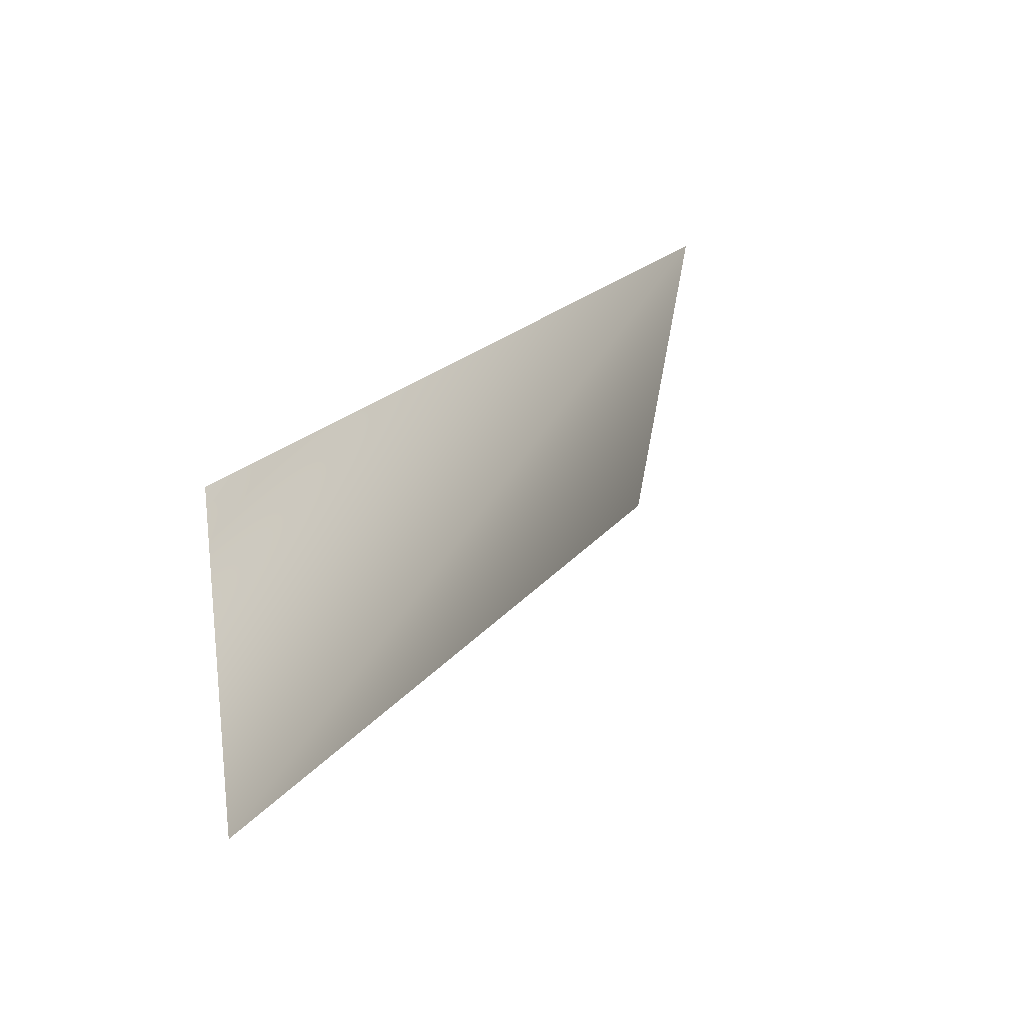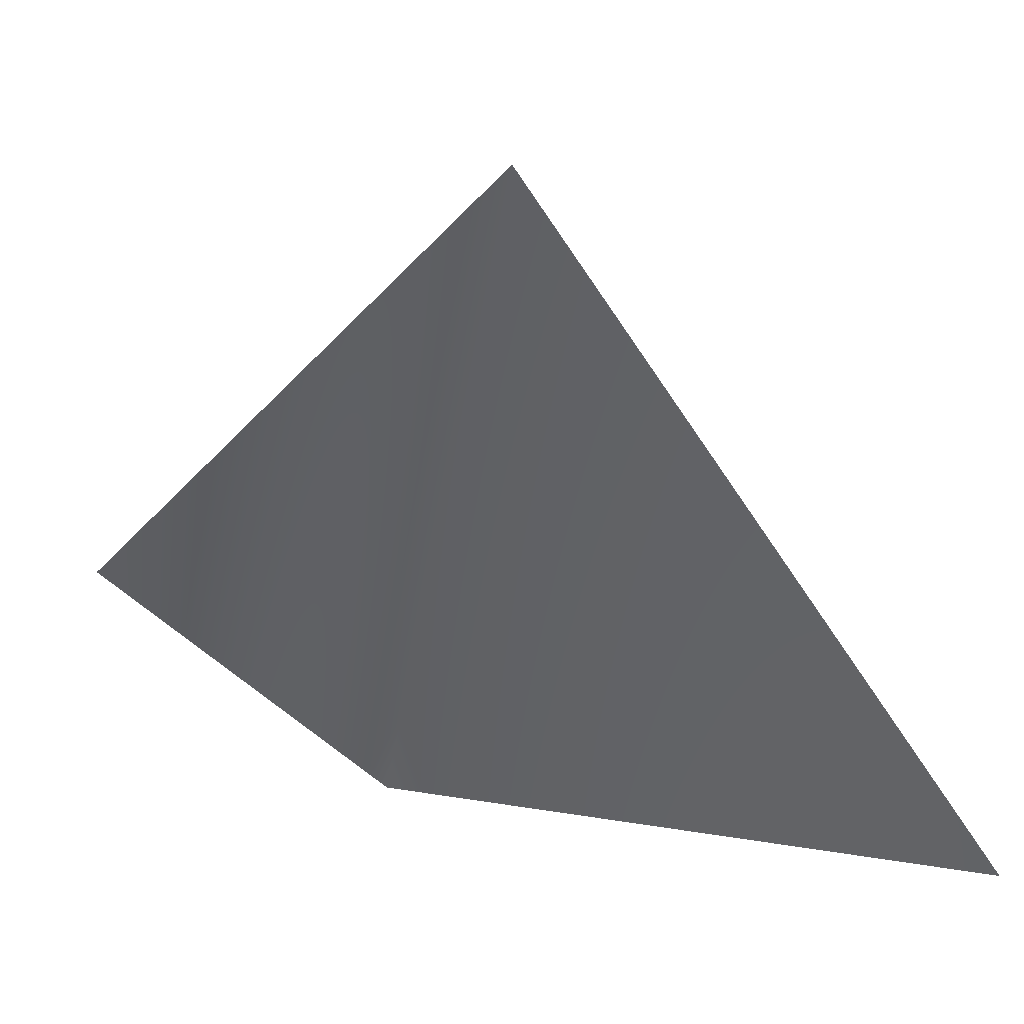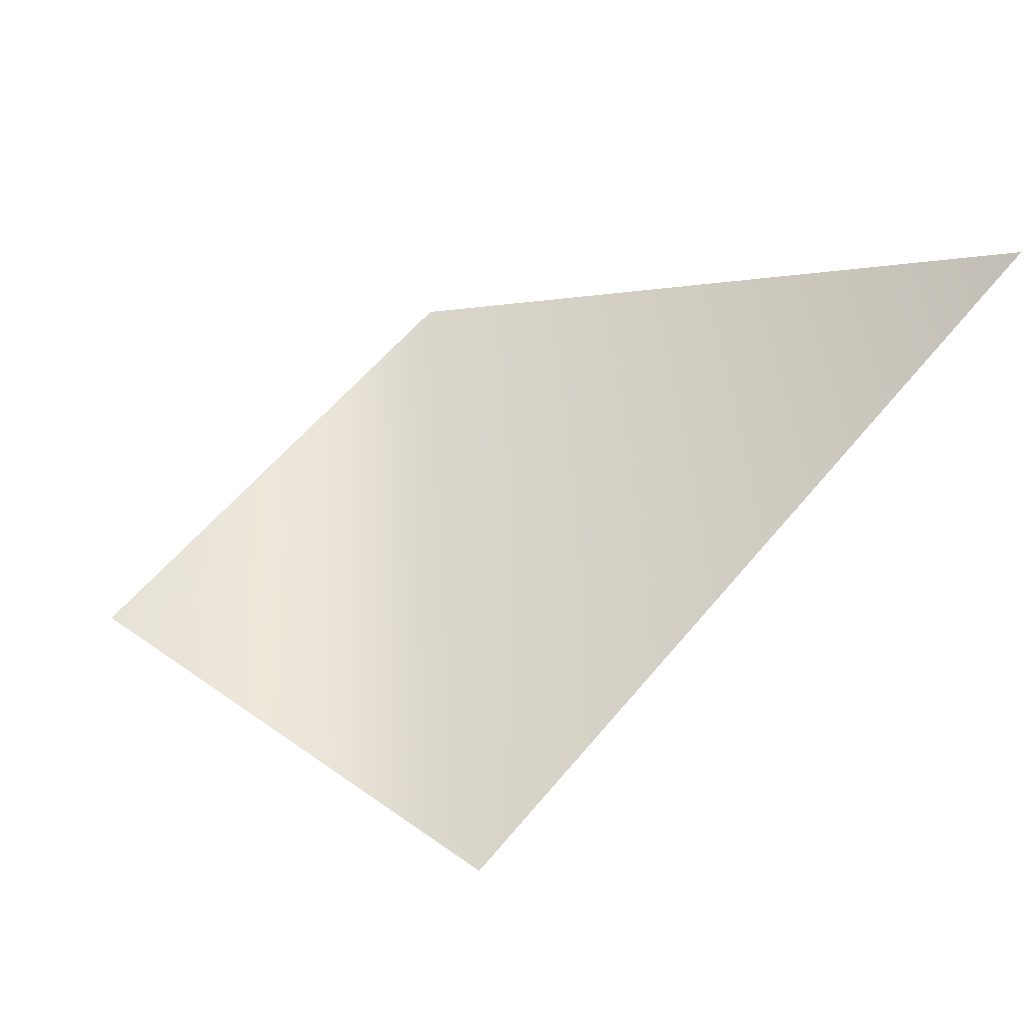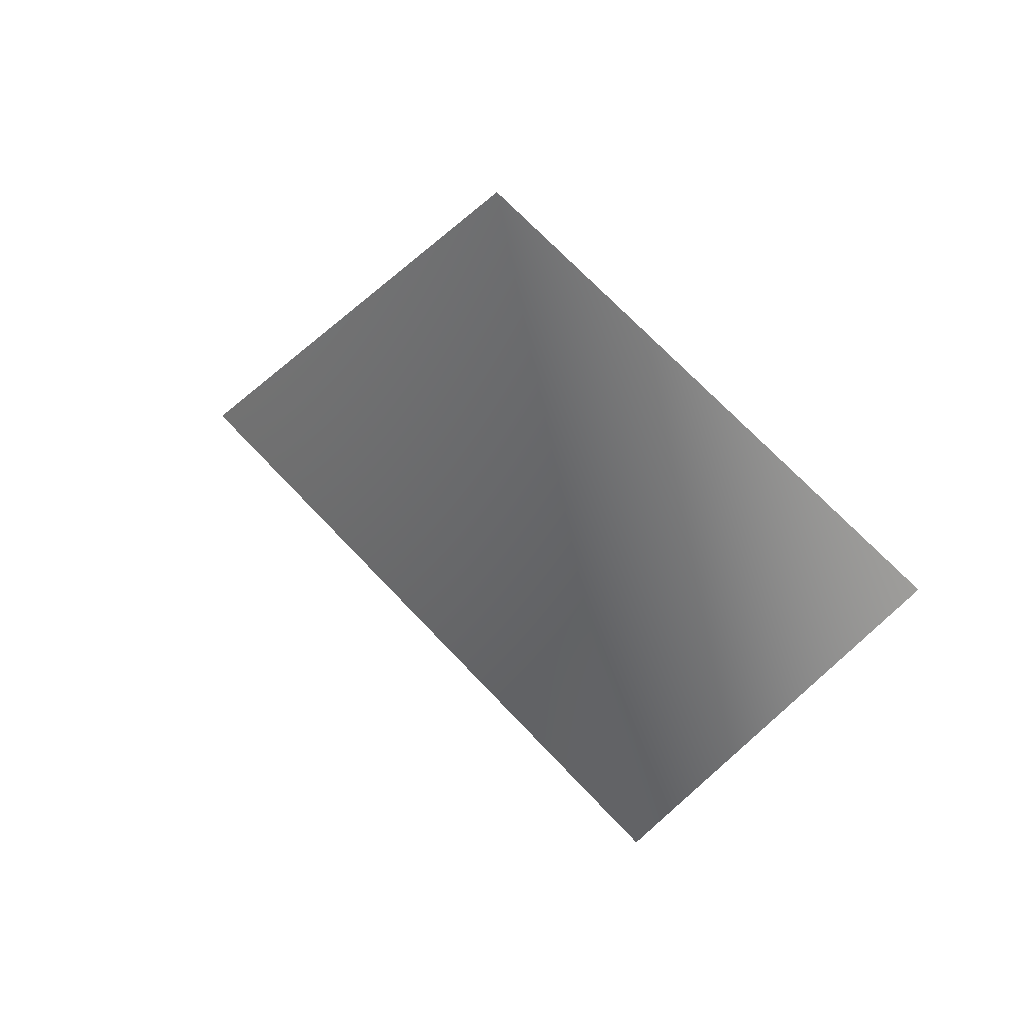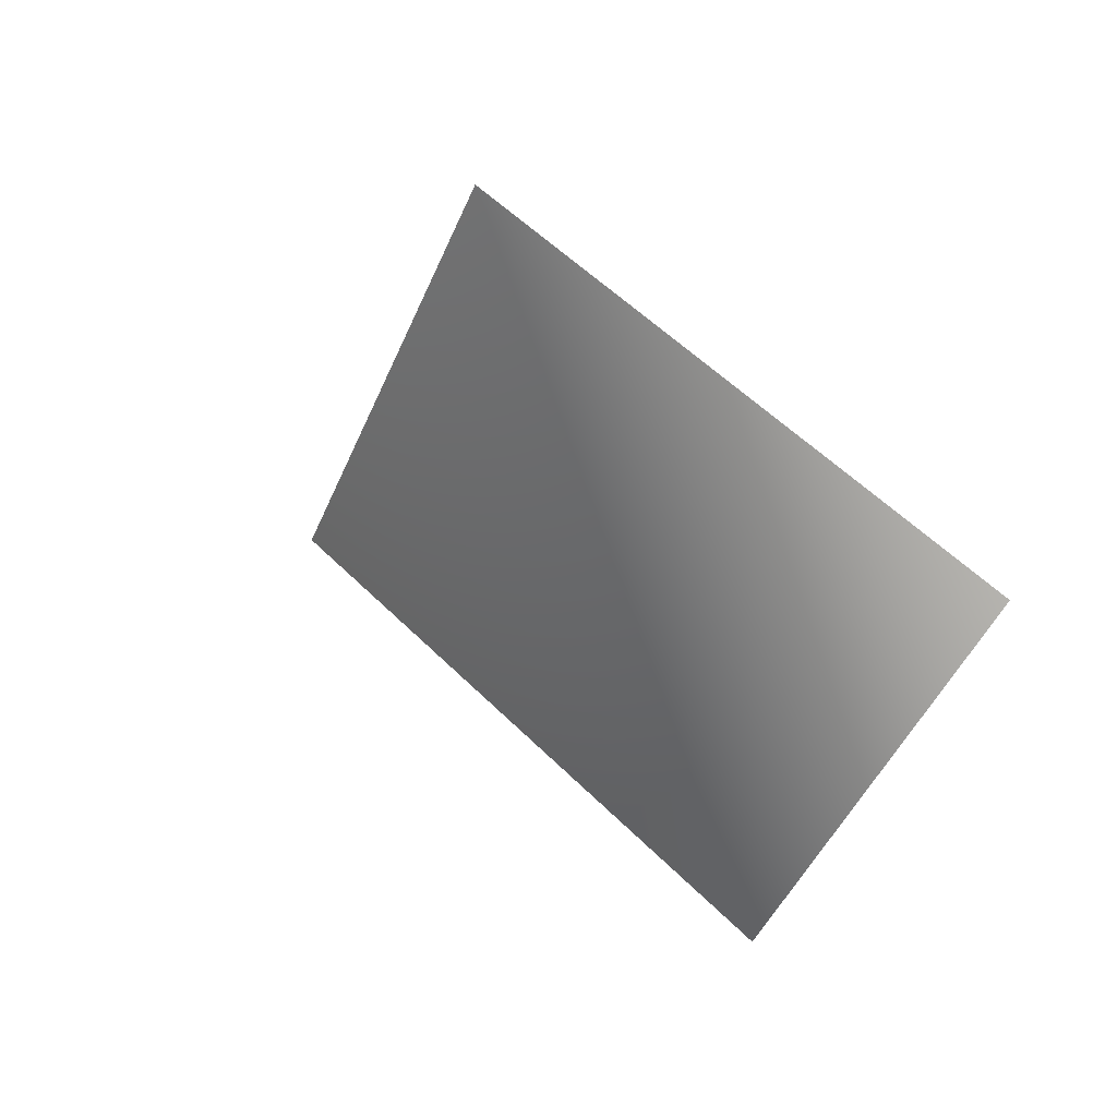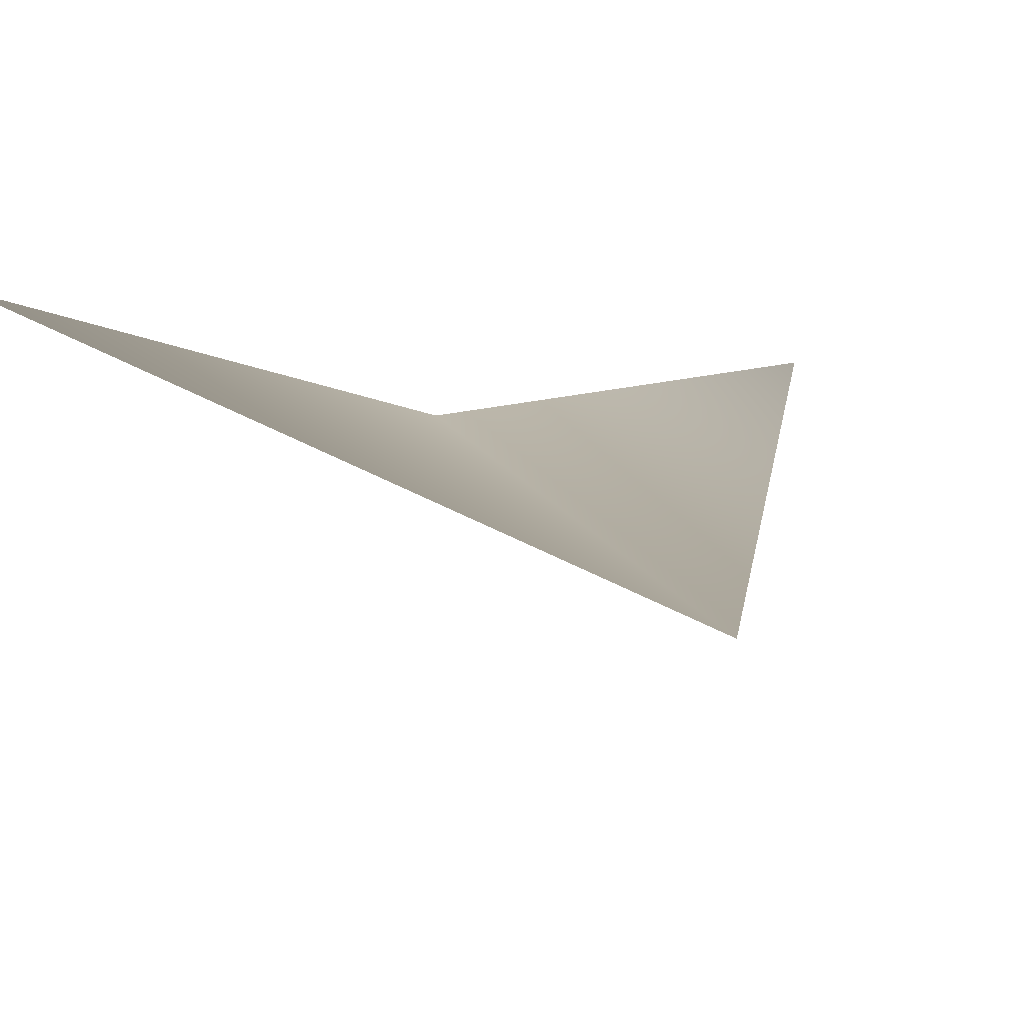
<metadata>
{"format":"obj","ext":"obj","renderer":"f3d","projection":"perspective","resolution":1024,"background":"white","views":[{"elev":27.7,"azim":41.0,"up":"+Z"},{"elev":4.9,"azim":-10.6,"up":"+Y"},{"elev":8.5,"azim":-10.5,"up":"+Z"},{"elev":-21.2,"azim":-171.6,"up":"+Z"},{"elev":-29.8,"azim":-161.5,"up":"+Z"},{"elev":55.4,"azim":149.0,"up":"+Z"}]}
</metadata>
<code>
o Liver.003_Liver.003_MESH
v -7.345 7.425 12.76
v -6.343 5.948 12.96
v -7.473 5.926 11.72
v -8.19 6.537 12.15
f 1 2 3
f 4 1 3

</code>
